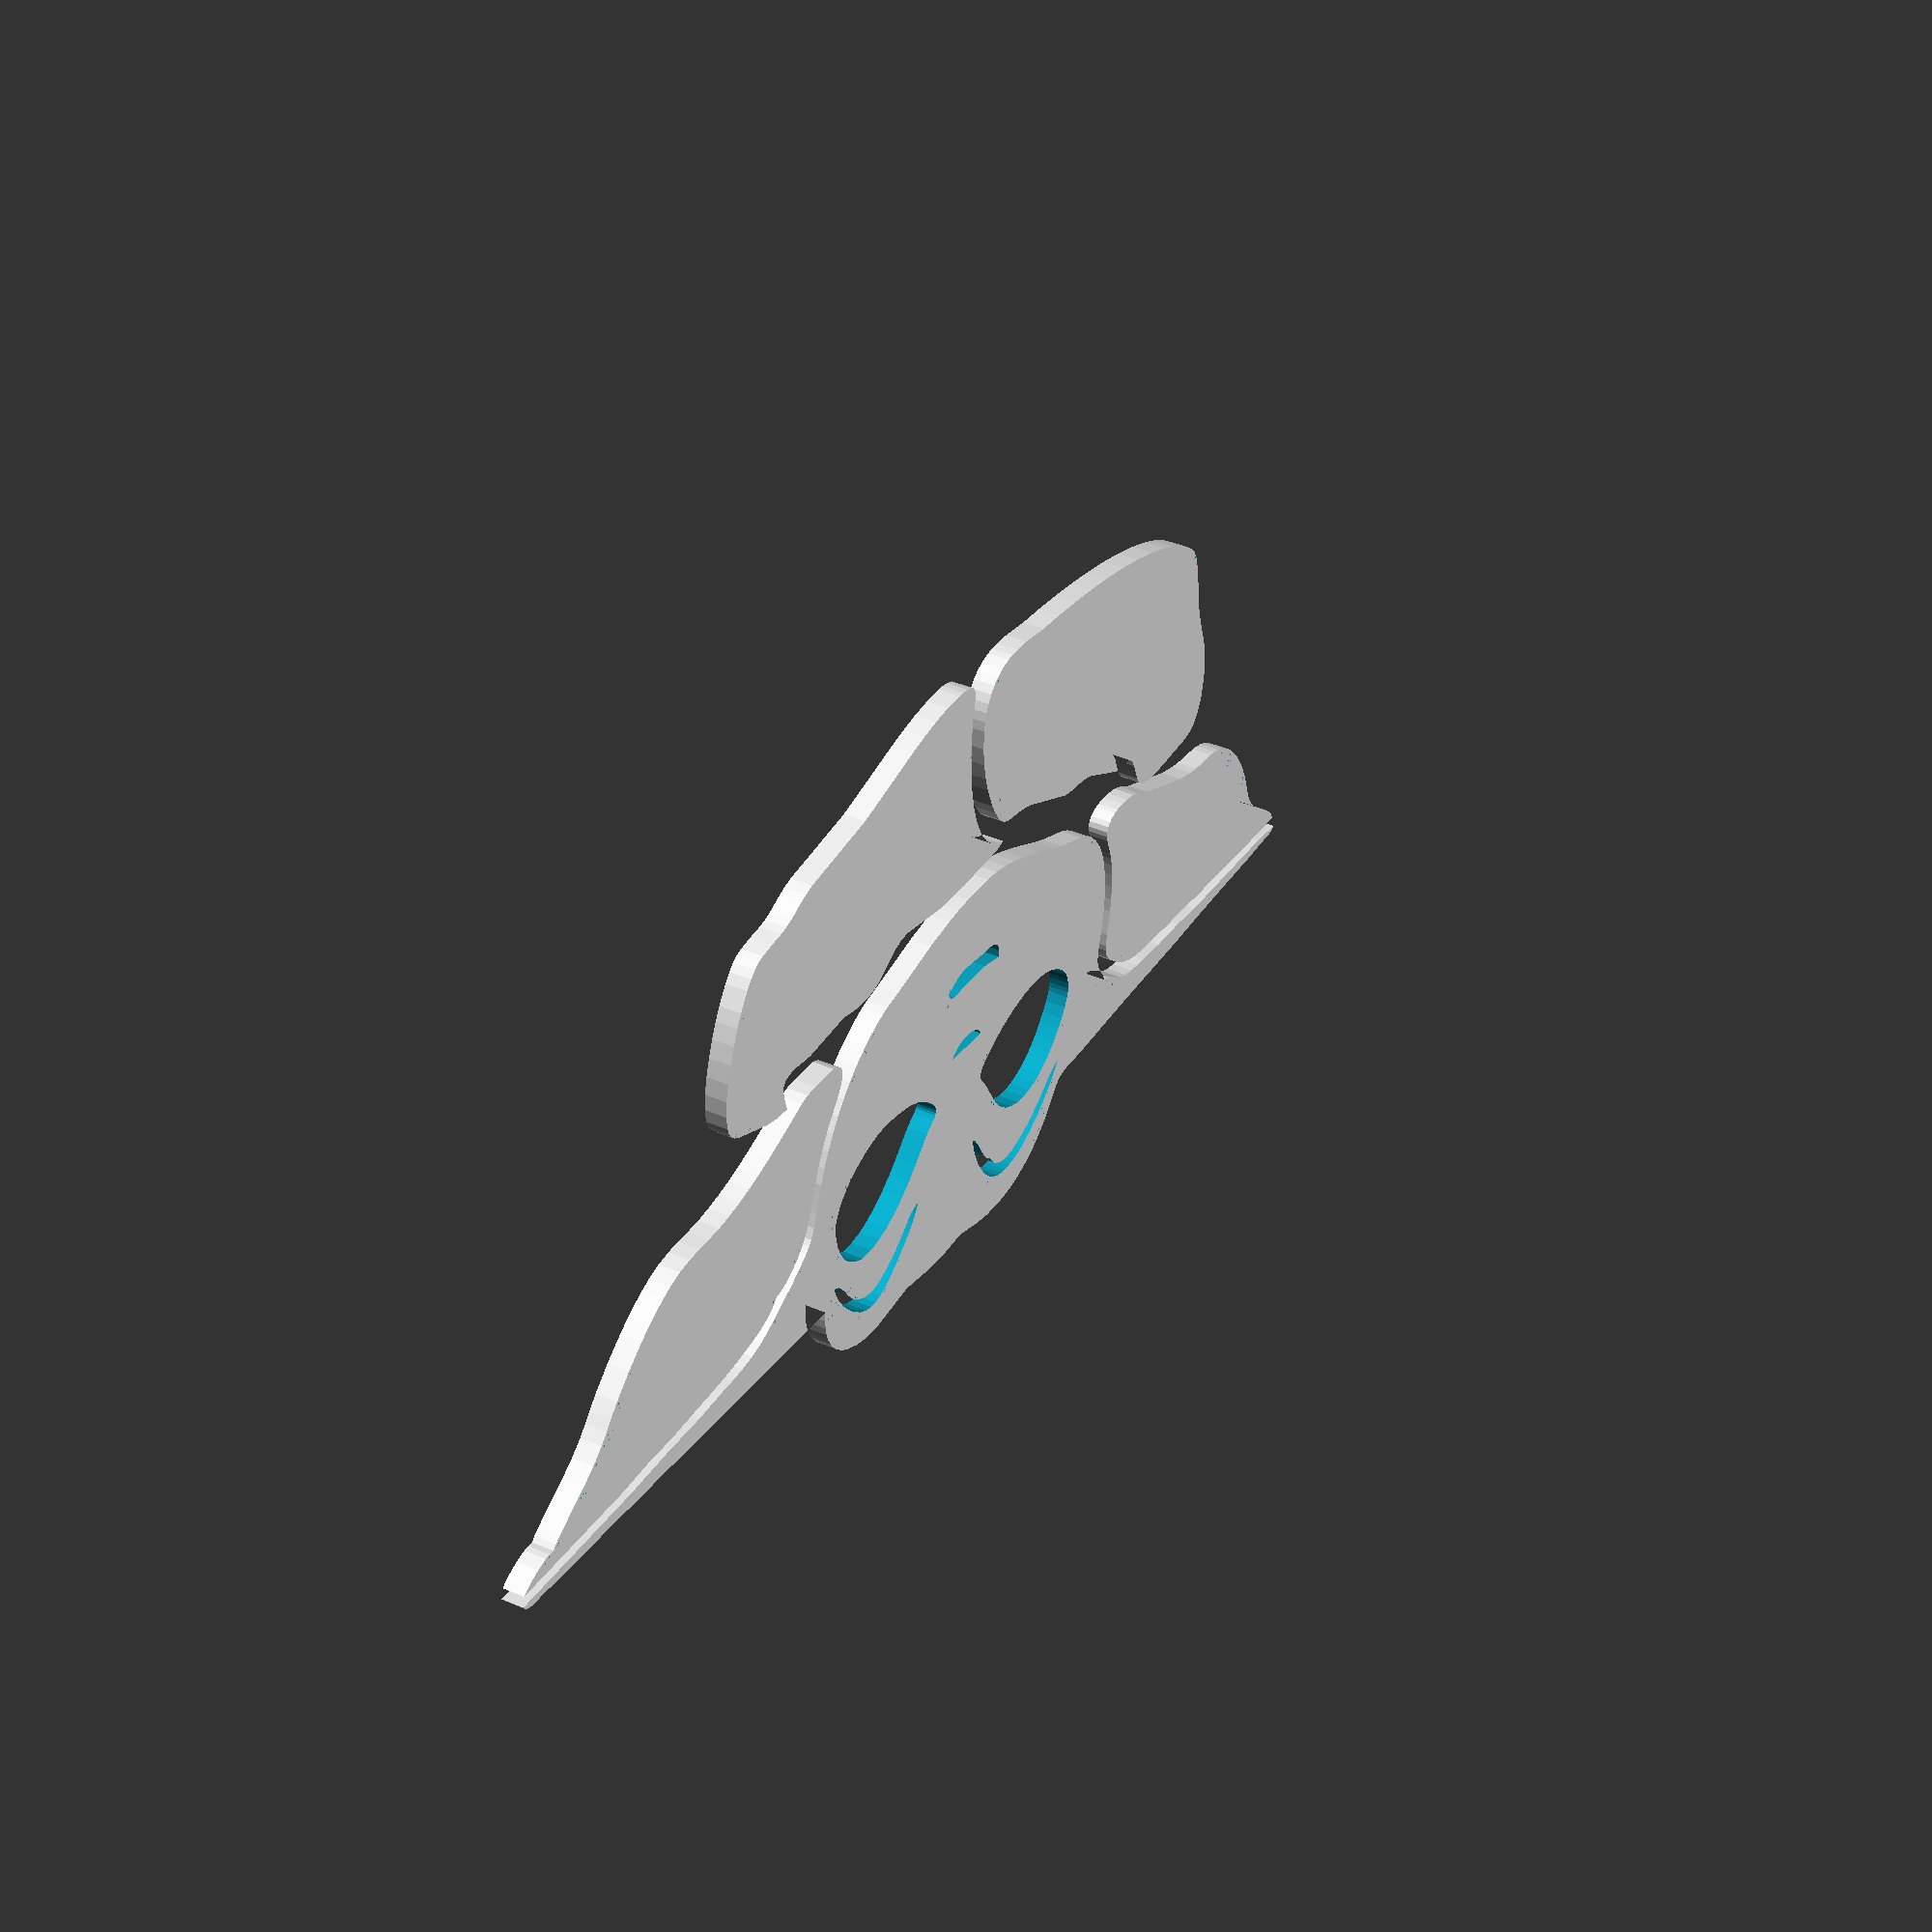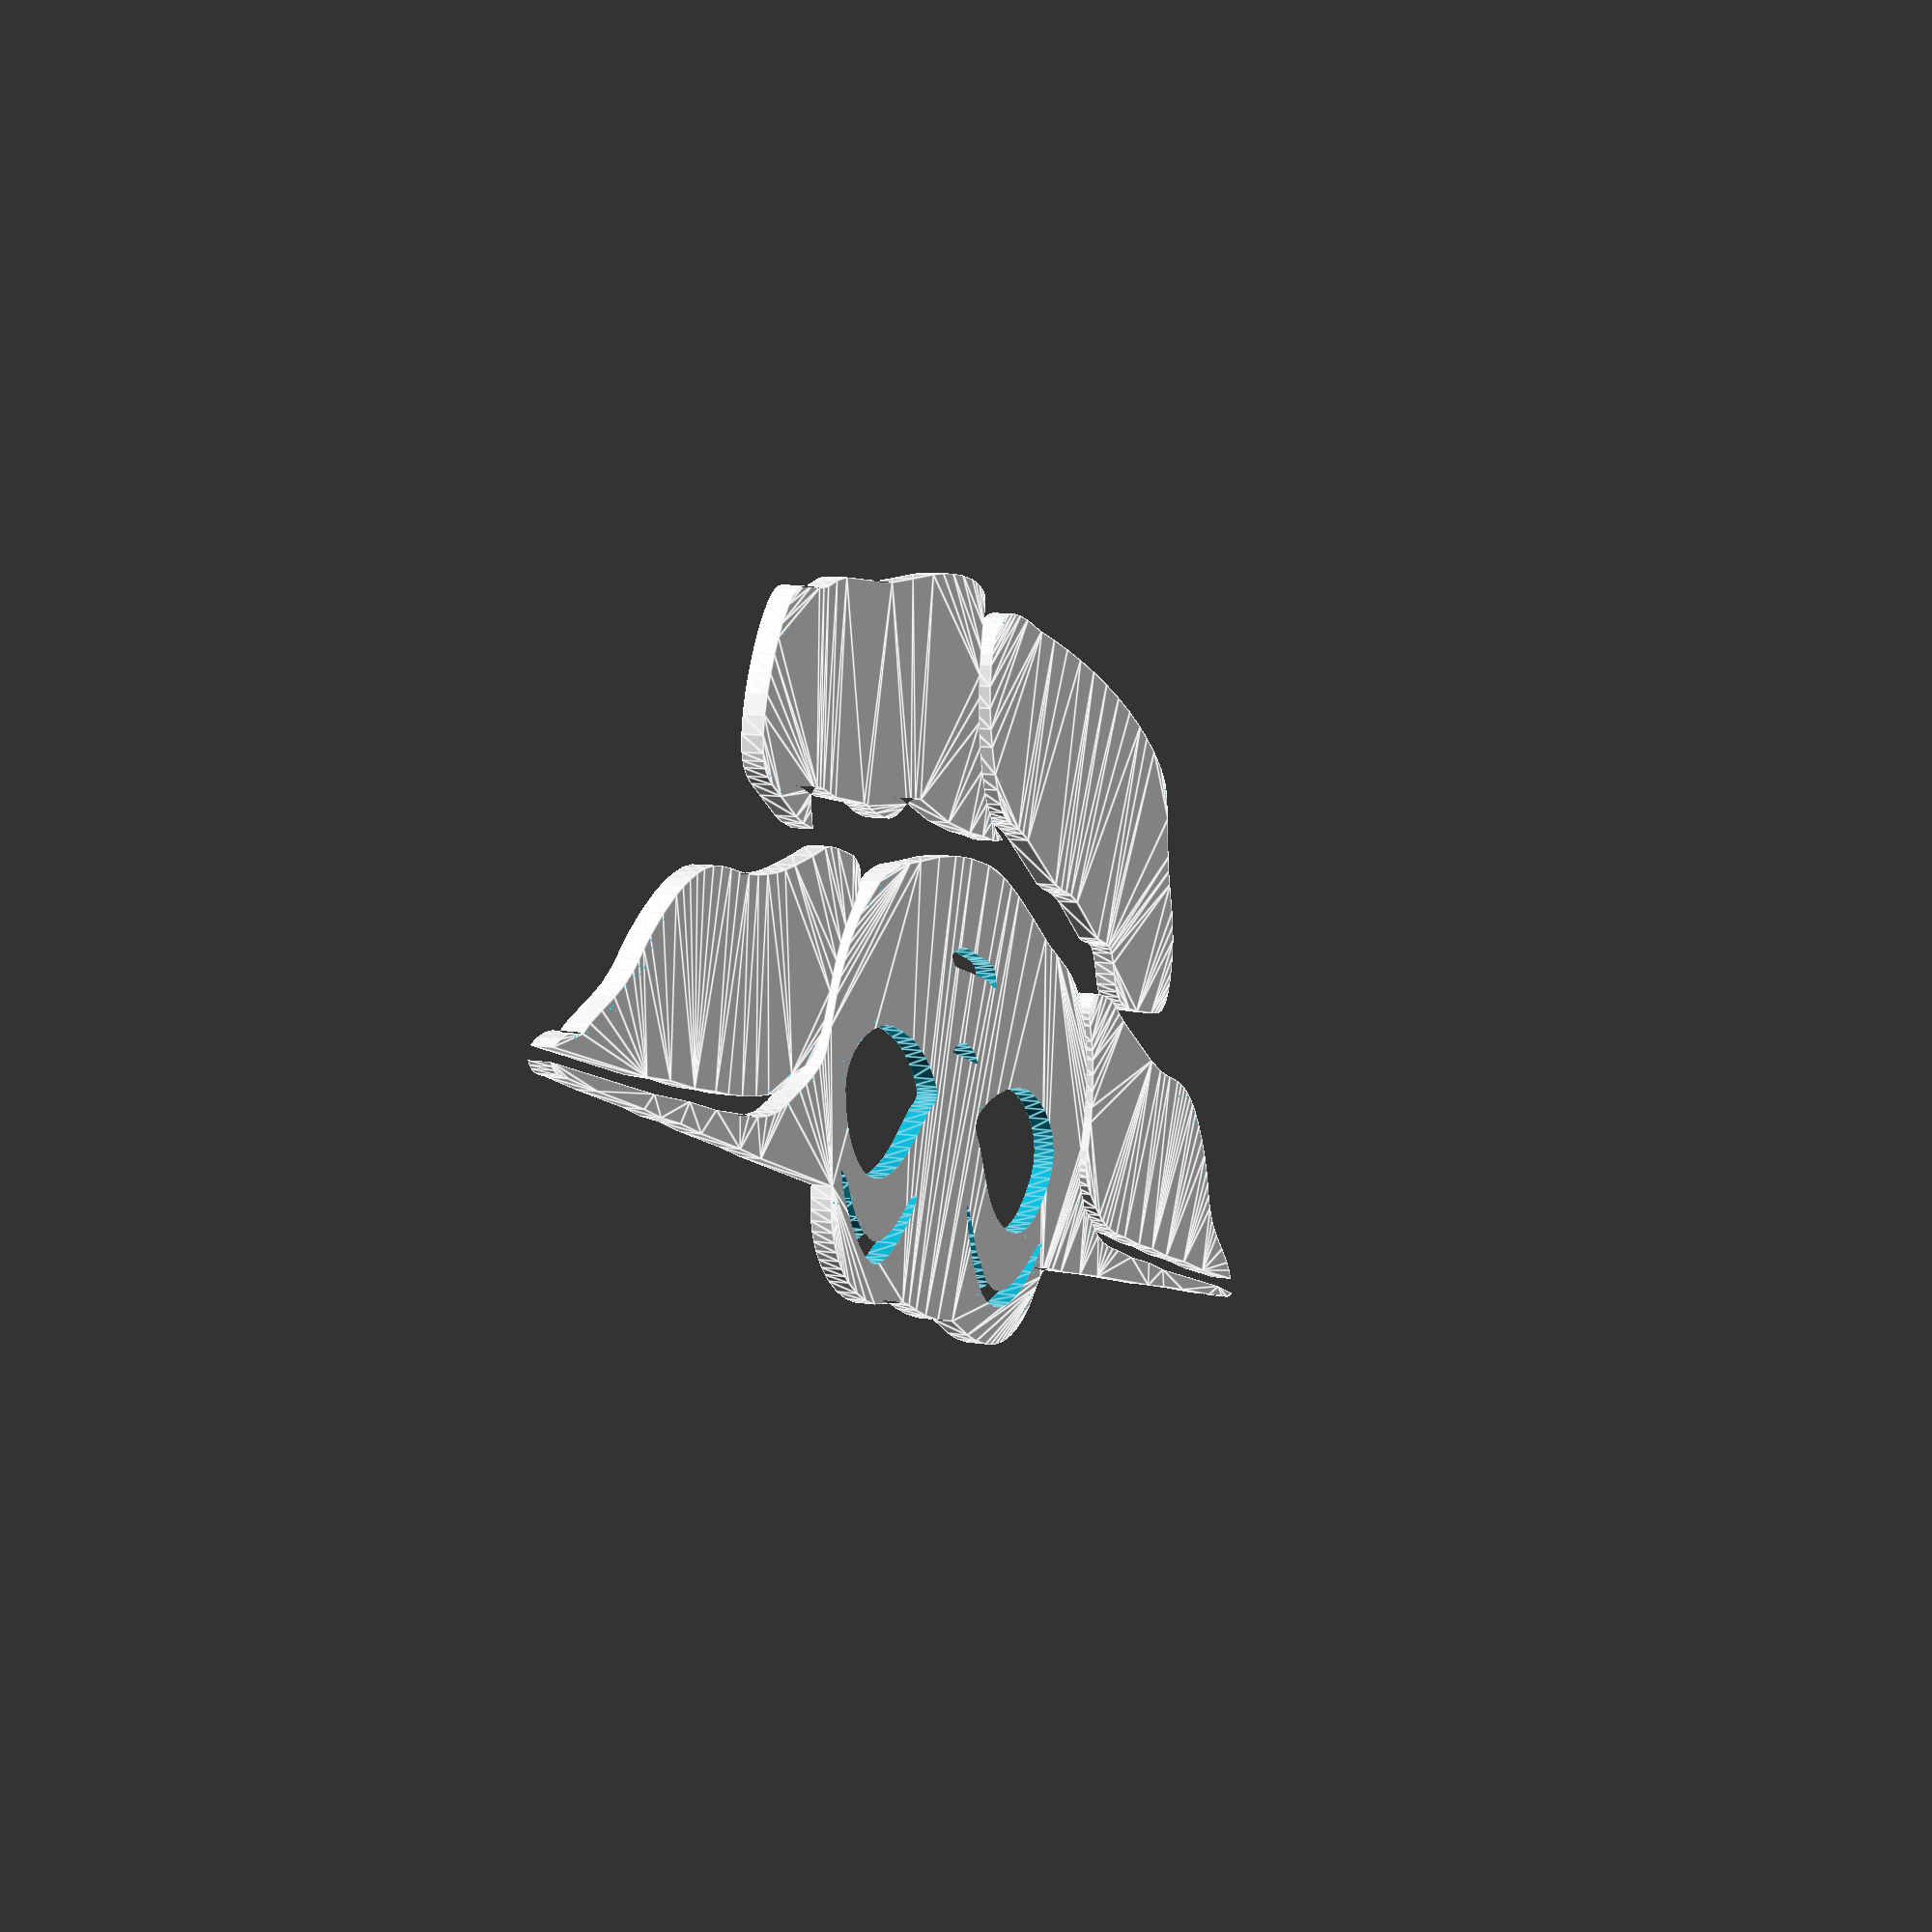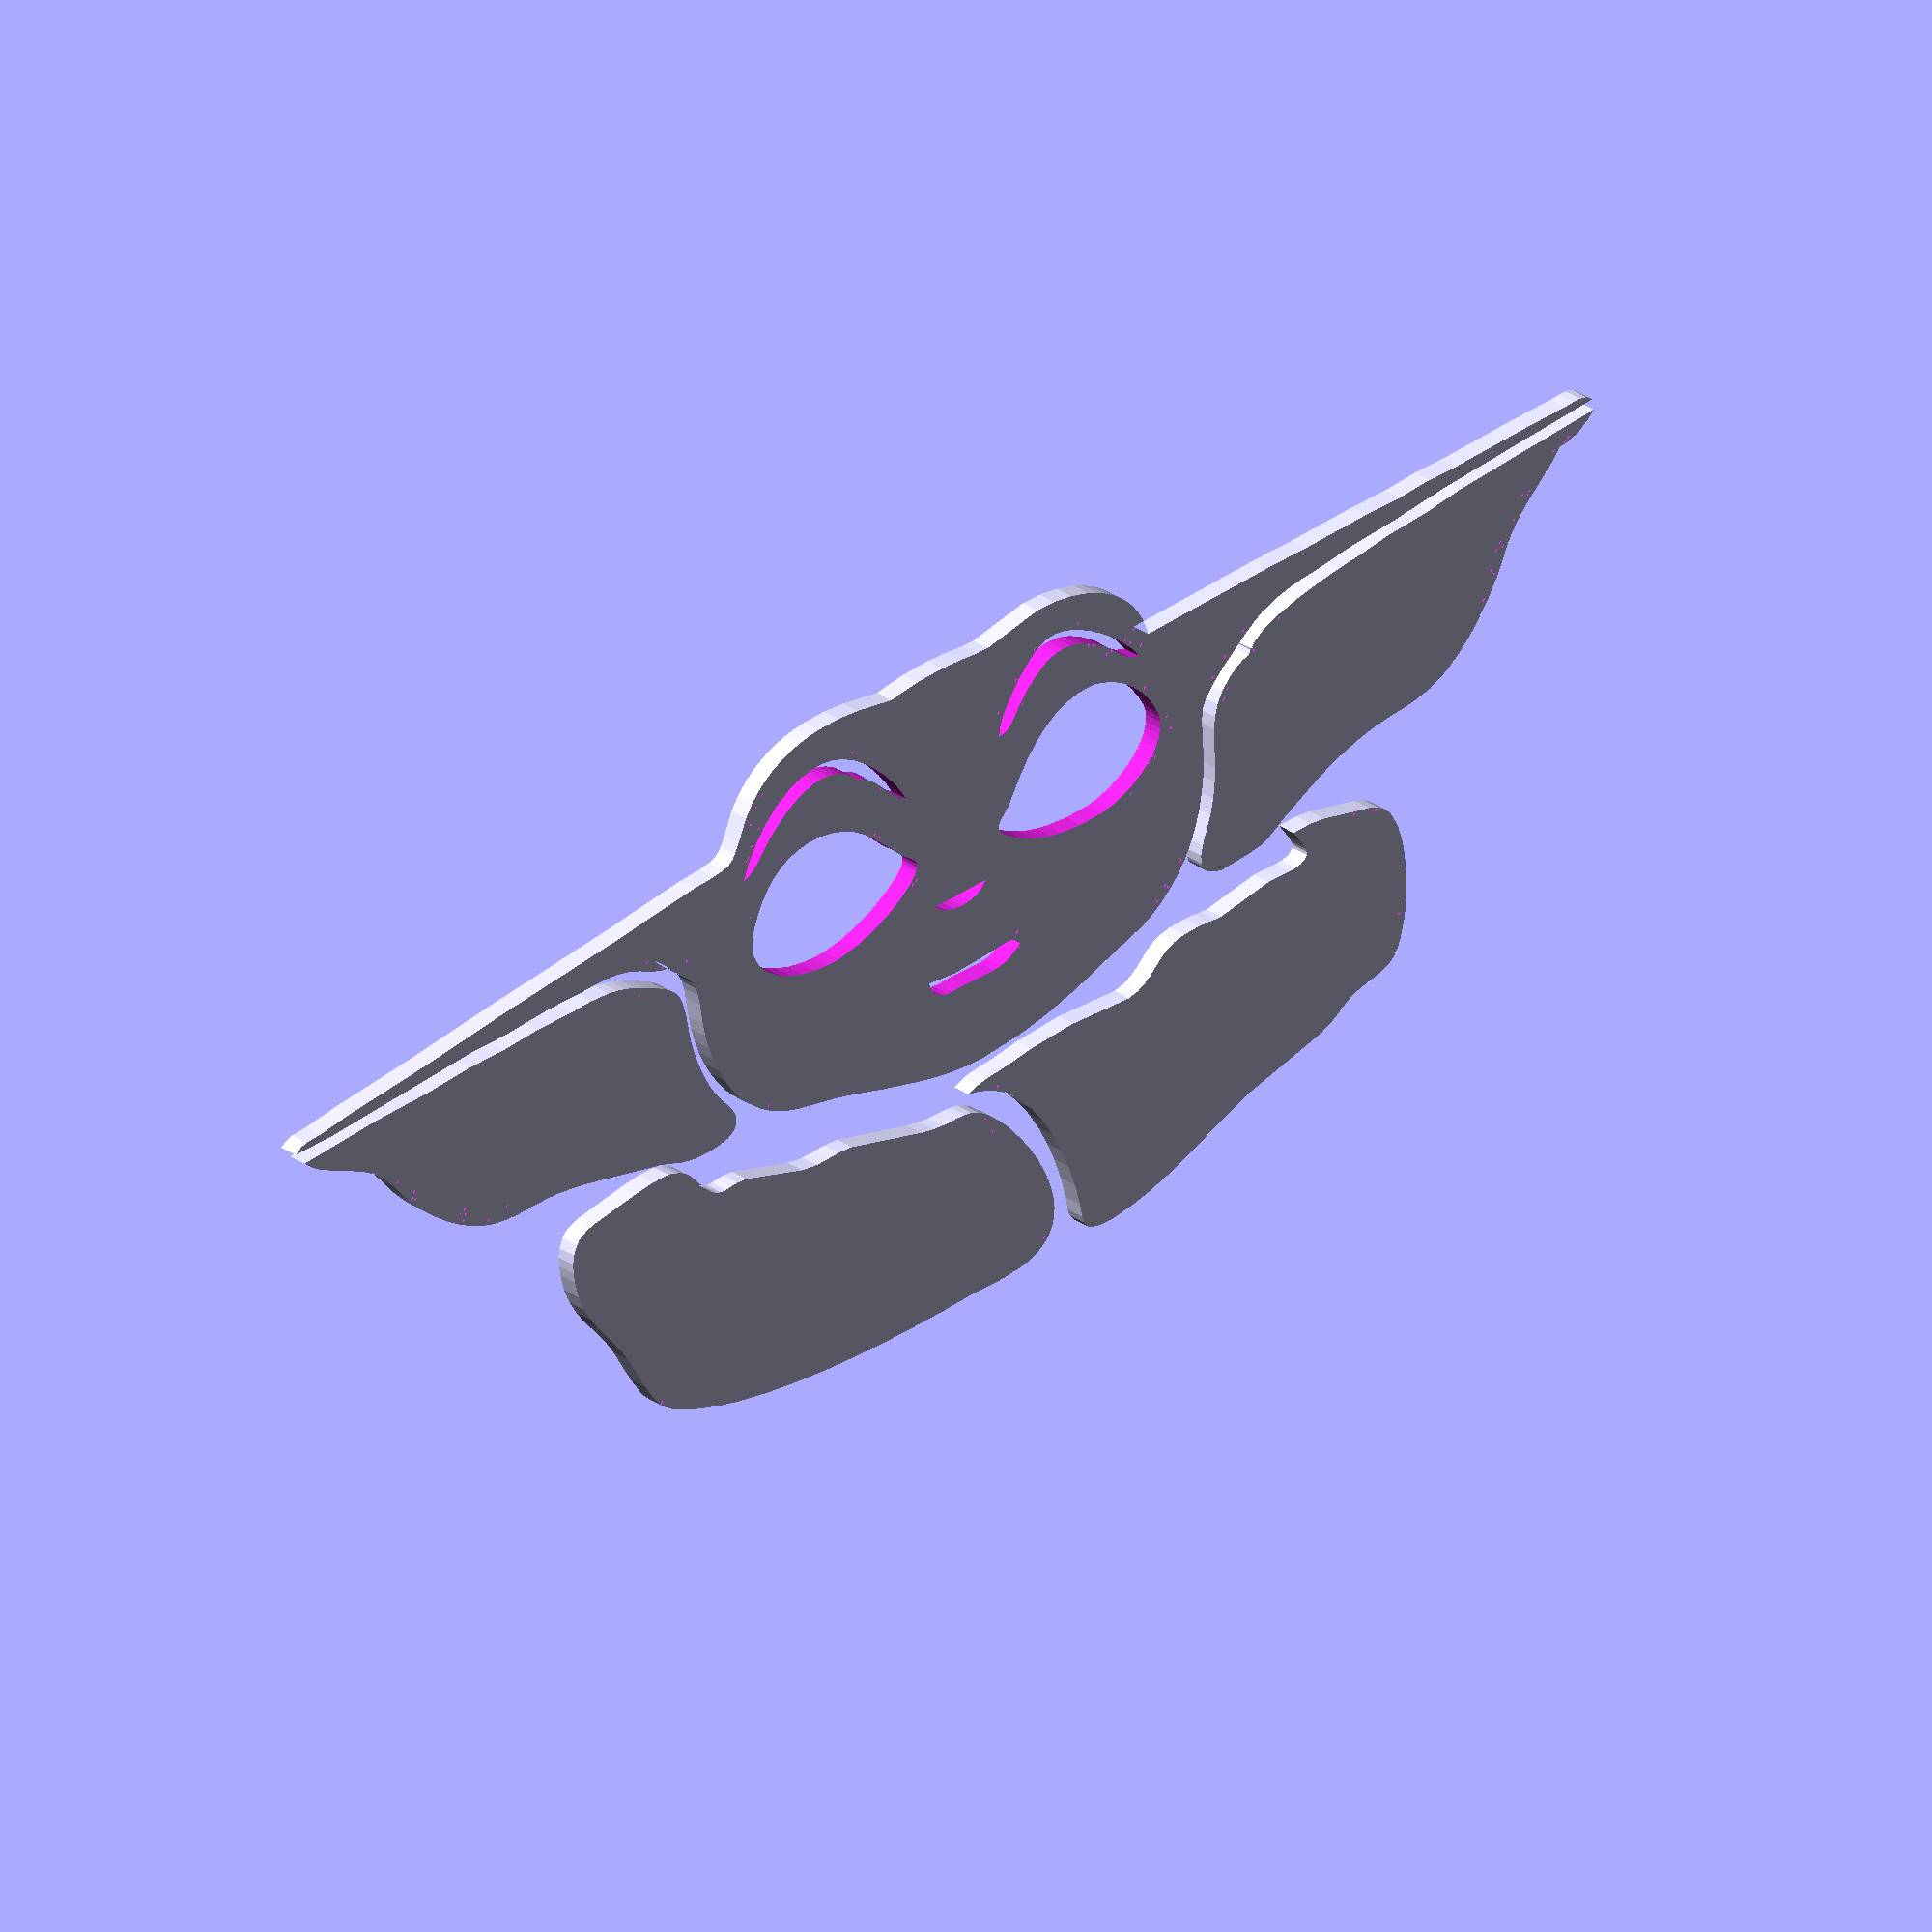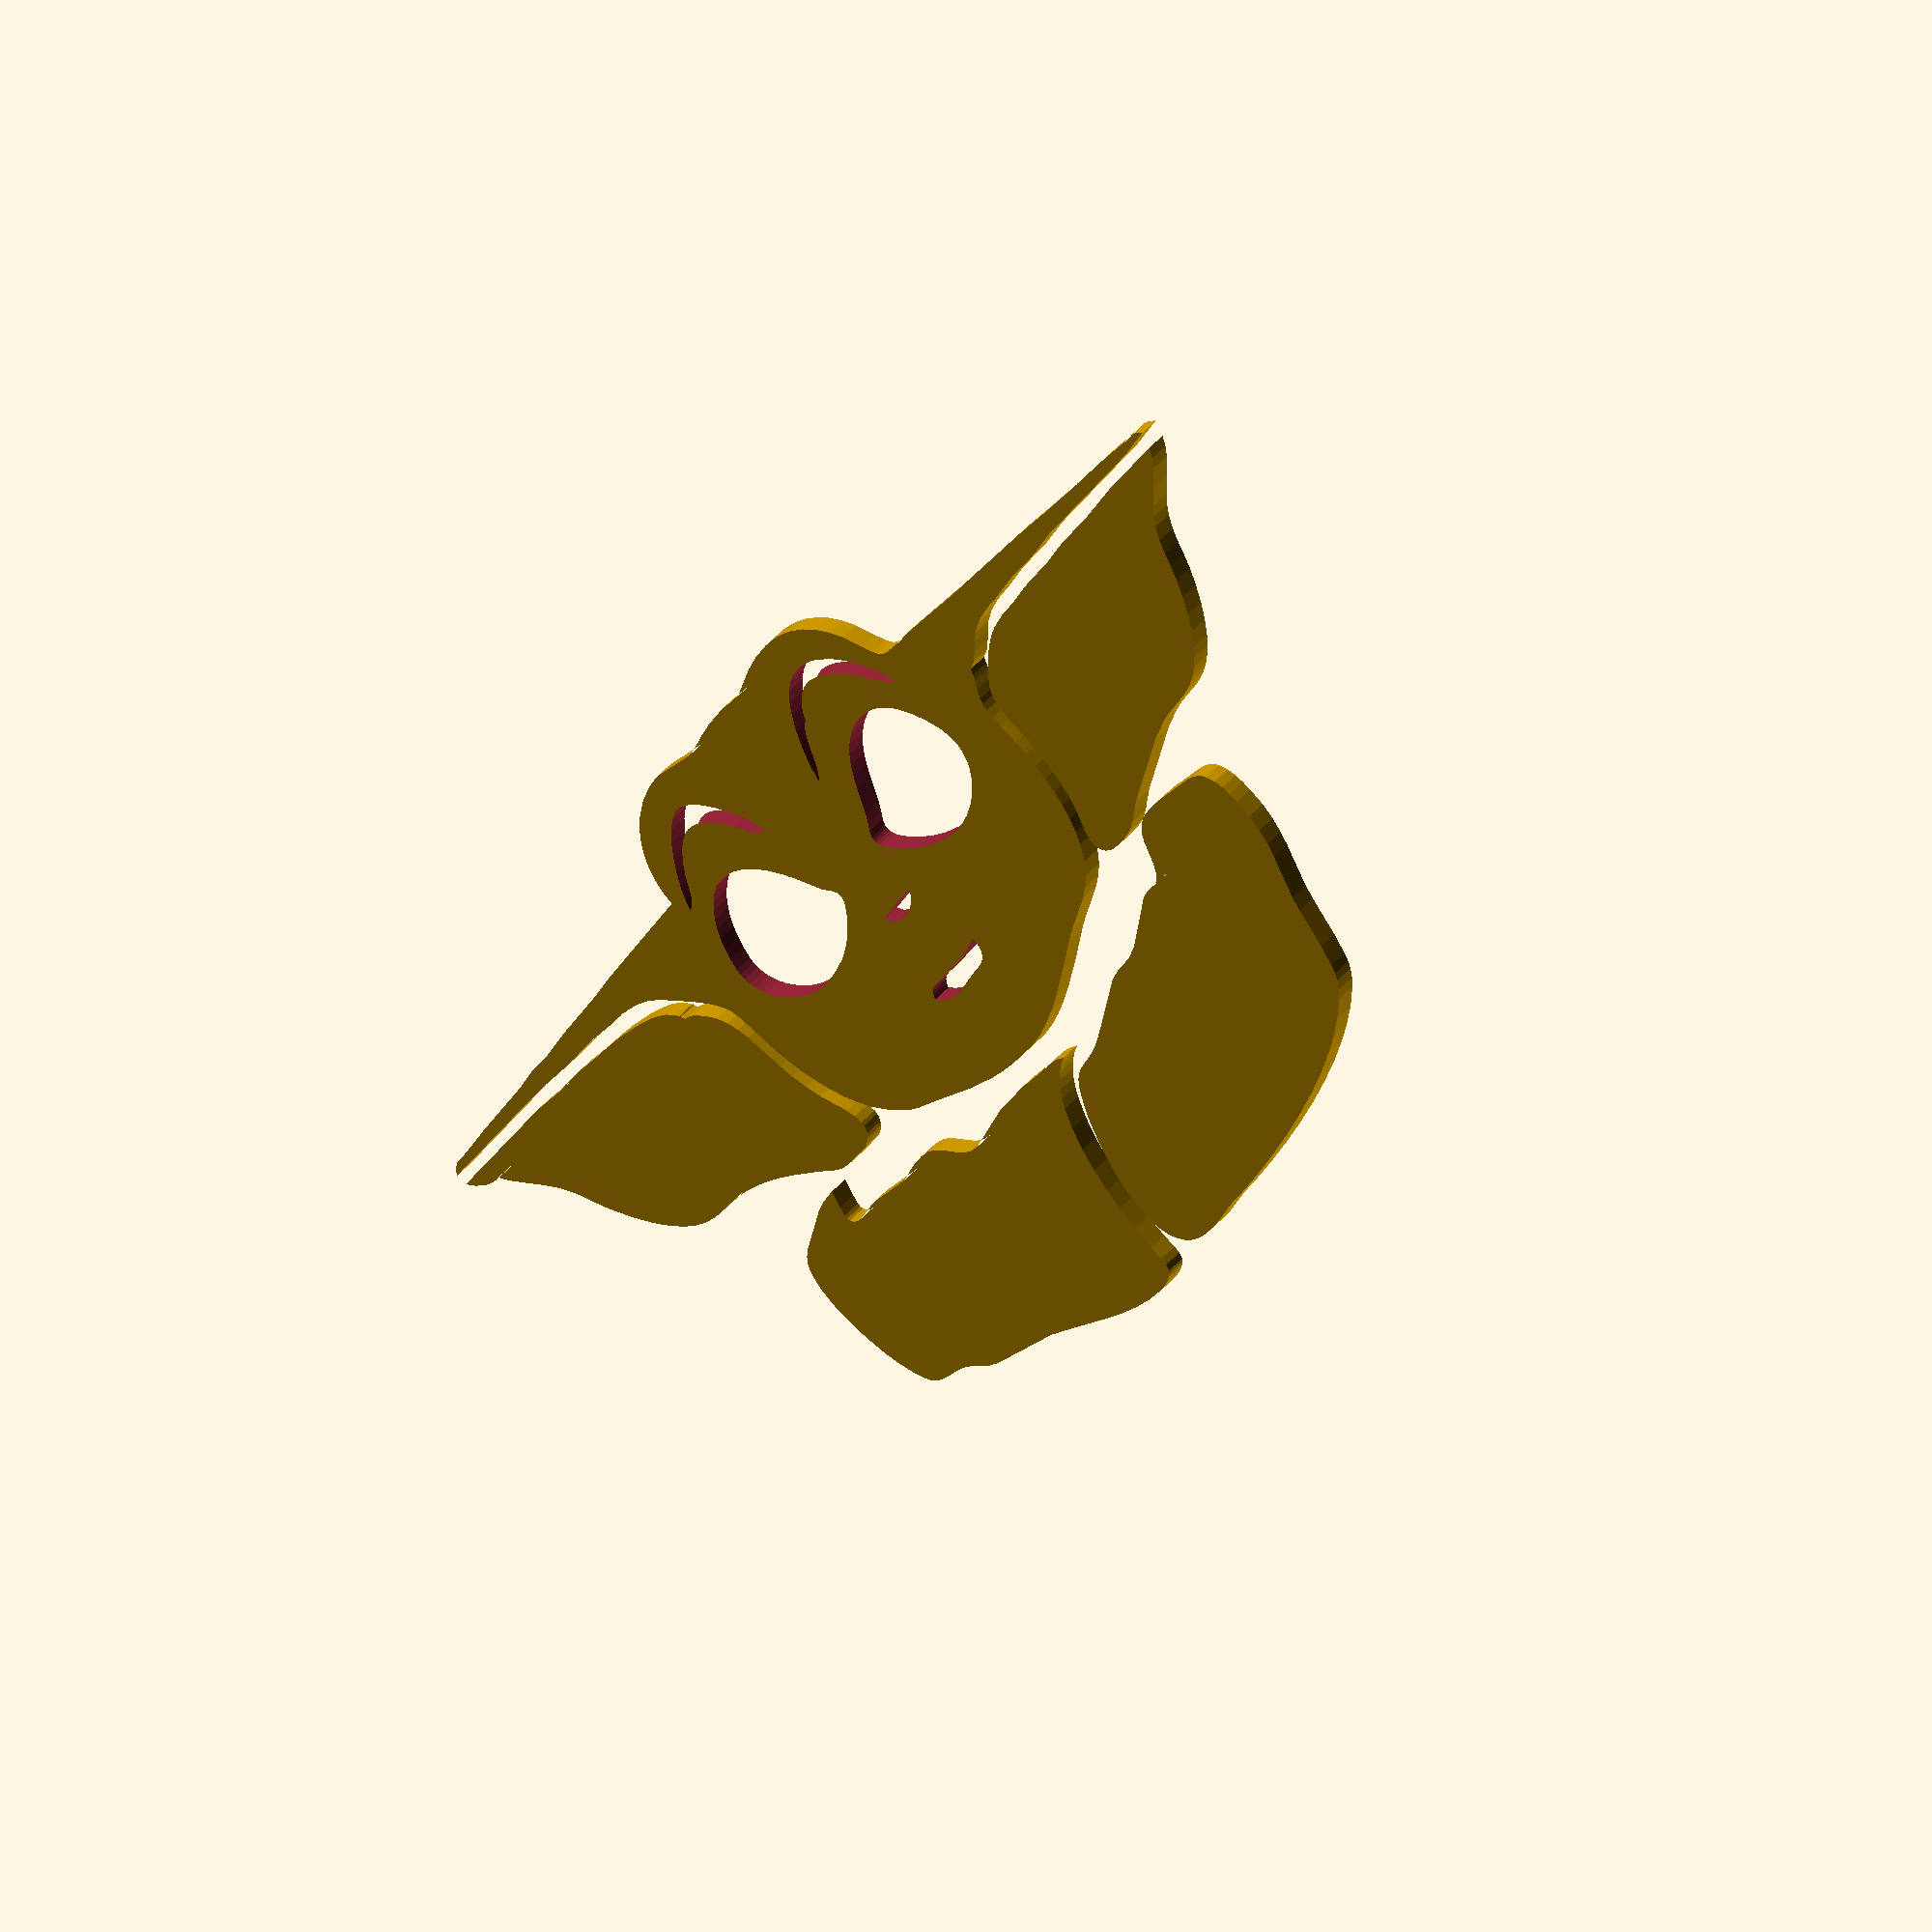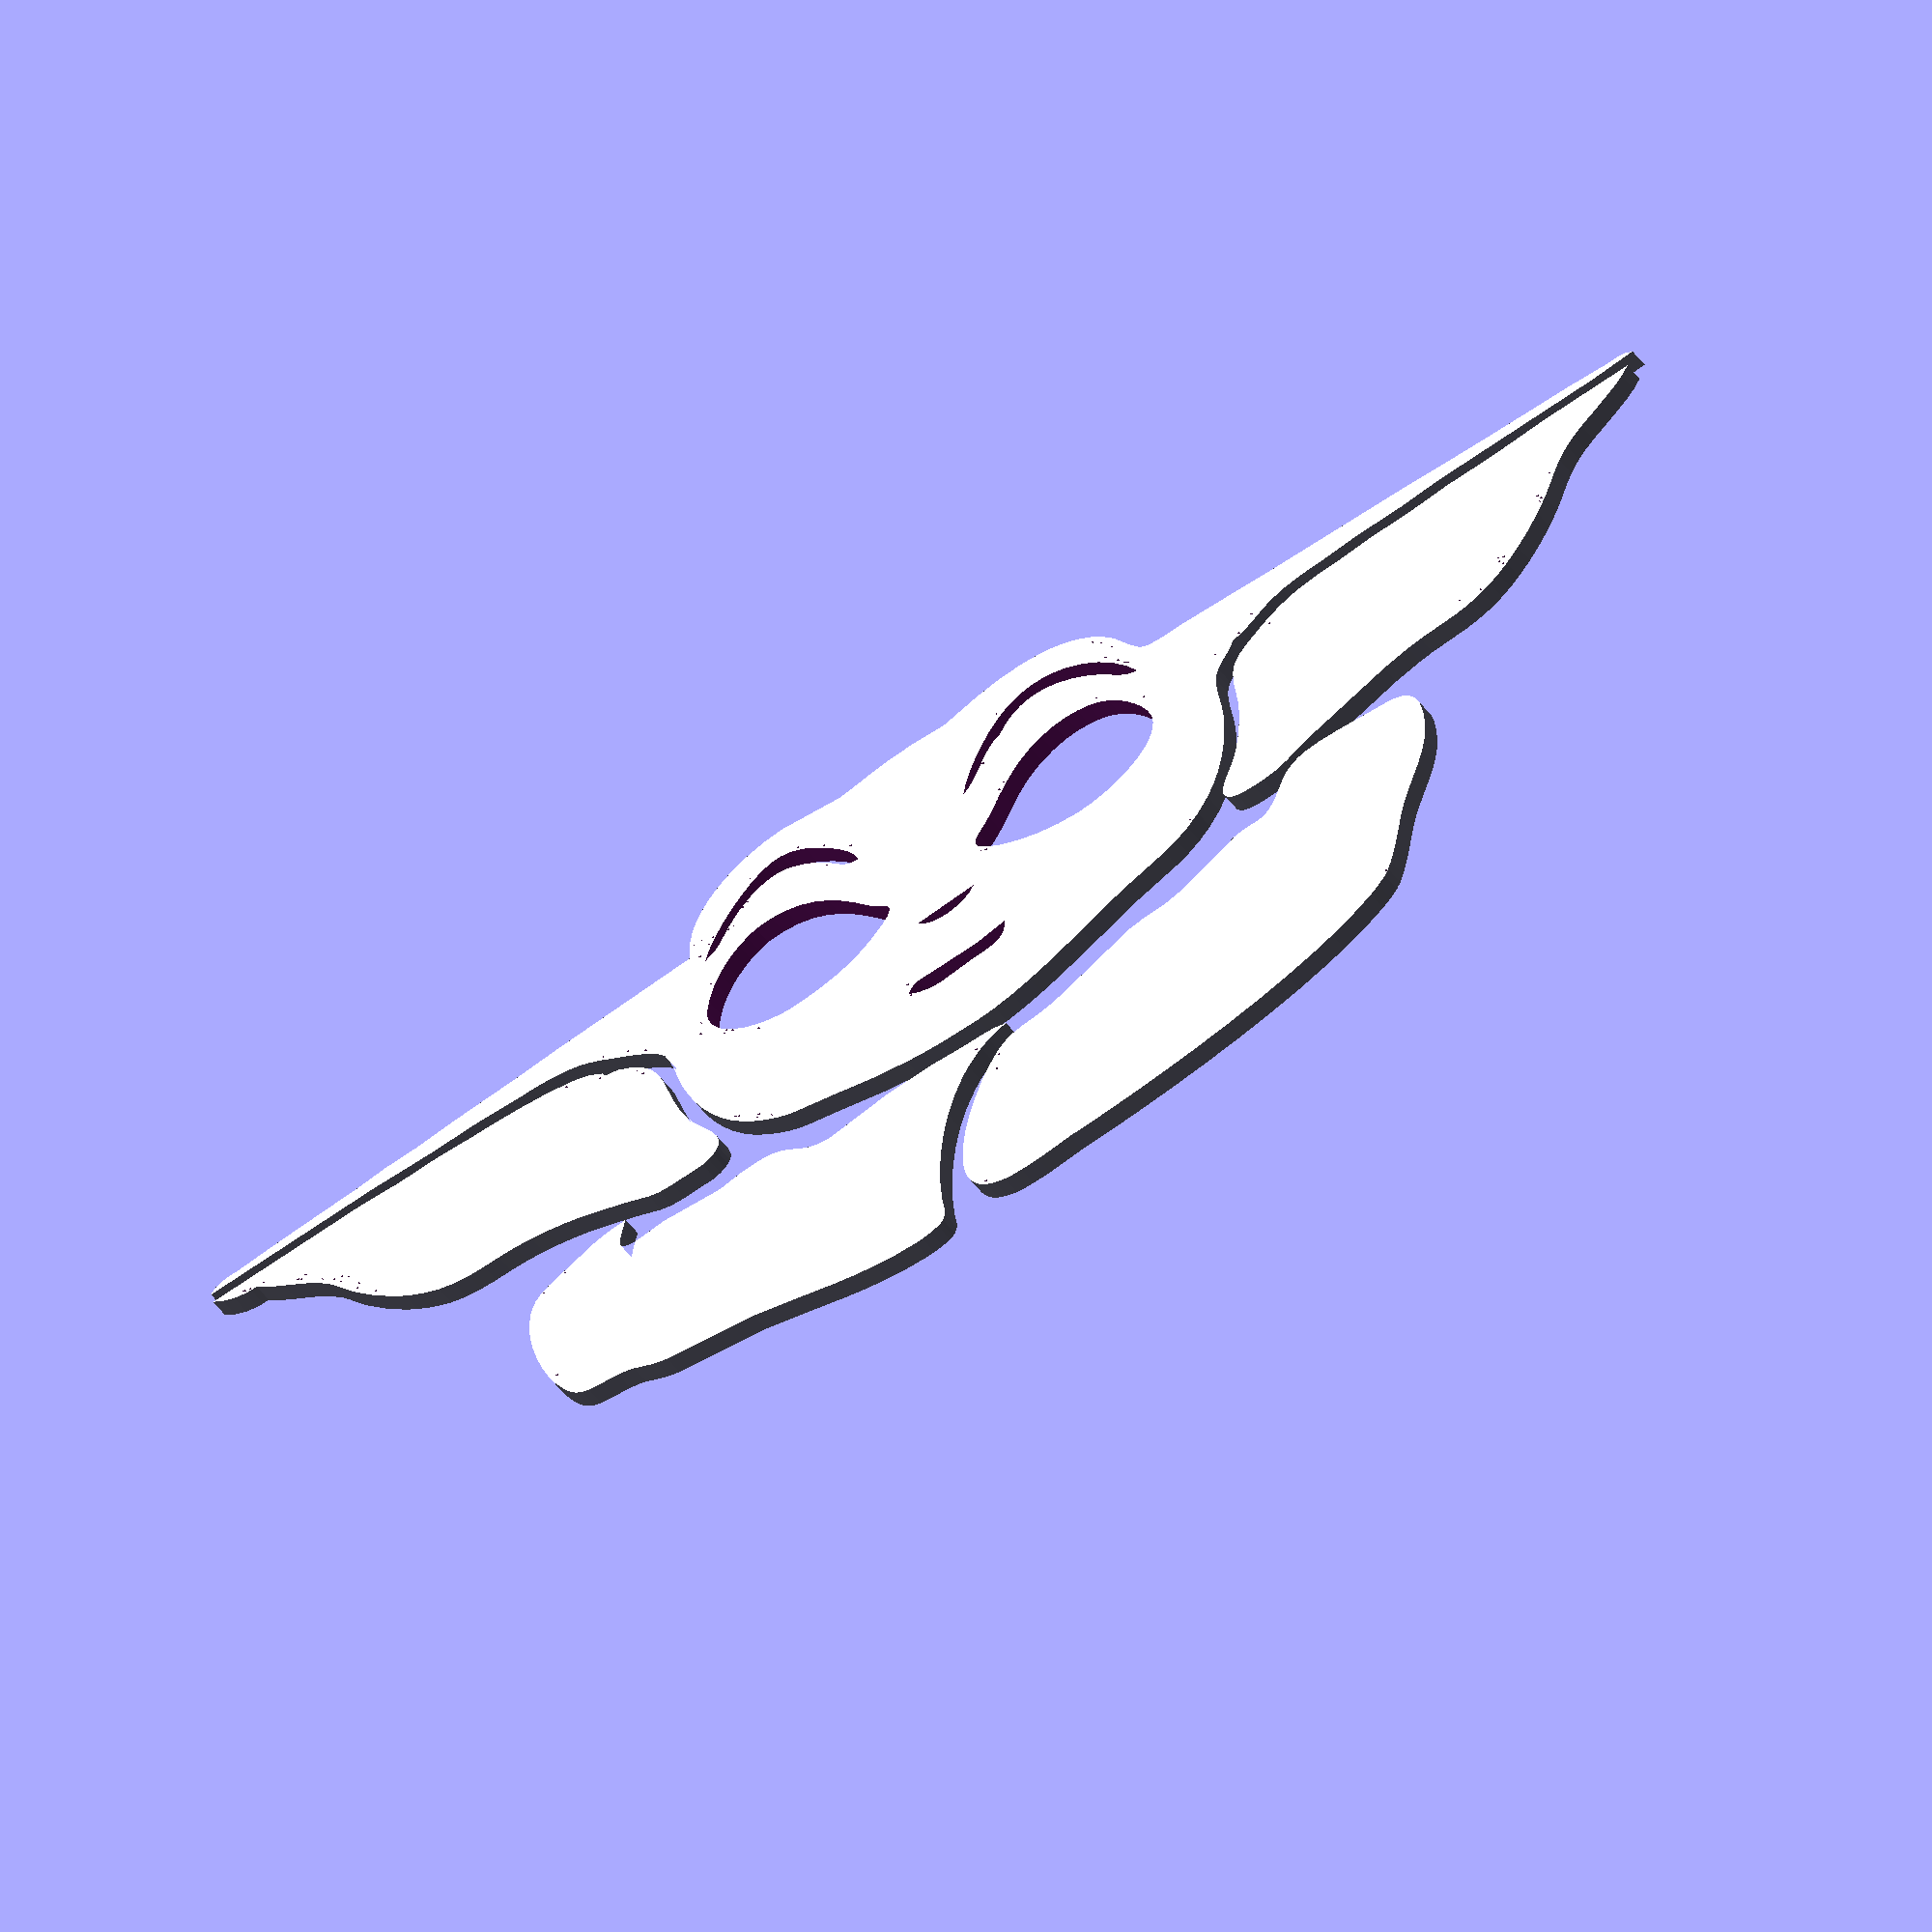
<openscad>

// Module names are of the form poly_<inkscape-path-id>().  As a result,
// you can associate a polygon in this OpenSCAD program with the corresponding
// SVG element in the Inkscape document by looking for the XML element with
// the attribute id="inkscape-path-id".

// fudge value is used to ensure that subtracted solids are a tad taller
// in the z dimension than the polygon being subtracted from.  This helps
// keep the resulting .stl file manifold.

module theChild(height = 2)
{
  fudge = 0.1;

  h = height;

  scale([25.4/90, -25.4/90, 1]) union()
  {
    difference()
    {
       linear_extrude(height=h)
         polygon([[-47.500000,-114.433125],[-25.500000,-111.613125],[-20.408906,-112.105938],[-14.103750,-113.118125],[-5.996719,-114.085312],[4.500000,-114.443125],[16.500000,-113.643125],[30.500000,-116.993125],[38.640313,-118.197031],[47.112500,-118.516875],[51.351758,-118.285801],[55.528437,-117.762344],[59.594023,-116.922715],[63.500000,-115.743125],[68.743125,-113.455469],[73.615000,-110.454375],[77.984375,-106.772656],[81.720000,-102.443125],[85.933750,-95.535625],[88.316719,-92.031250],[89.520215,-90.679844],[90.710000,-89.753125],[92.164902,-89.158711],[93.994219,-88.760938],[98.323750,-88.408125],[106.500000,-88.443125],[124.500000,-87.443125],[141.500000,-86.443125],[192.500000,-84.443125],[208.500000,-83.443125],[228.500000,-82.443125],[257.500000,-81.443125],[271.500000,-80.443125],[277.270000,-80.459375],[279.827813,-79.912969],[282.500000,-78.443125],[266.500000,-77.443125],[205.500000,-77.443125],[190.500000,-76.443125],[172.500000,-76.443125],[158.500000,-75.443125],[153.181094,-75.320000],[147.853750,-74.930625],[142.599531,-74.065000],[137.500000,-72.513125],[133.536094,-70.580156],[129.668750,-68.366875],[125.717031,-66.459219],[123.652988,-65.803105],[121.500000,-65.443125],[120.252734,-63.502305],[118.933750,-61.935313],[116.262500,-59.355625],[113.850000,-56.569687],[112.854453,-54.744883],[112.060000,-52.443125],[111.632187,-49.455469],[111.480000,-45.611875],[111.500000,-38.443125],[111.273672,-33.572129],[110.617500,-28.518906],[109.543203,-23.391855],[108.062500,-18.299375],[106.187109,-13.349863],[103.928750,-8.651719],[101.299141,-4.313340],[98.310000,-0.443125],[93.545176,4.262891],[88.710156,7.773125],[83.774121,10.353359],[78.706250,12.269375],[68.051719,15.171875],[62.403418,16.689922],[56.500000,18.606875],[43.309063,23.448750],[28.860000,28.301875],[21.500586,30.382266],[14.230938,32.045000],[7.185820,33.149922],[0.500000,33.556875],[-14.139219,33.052344],[-20.861816,32.394082],[-27.386250,31.455625],[-40.440156,28.709531],[-54.500000,24.756875],[-62.656563,22.588906],[-69.210000,20.905625],[-72.353711,19.798379],[-75.658437,18.275469],[-79.311445,16.157949],[-83.500000,13.266875],[-87.868398,9.587637],[-91.711563,5.447969],[-95.052695,0.912441],[-97.915000,-3.954375],[-100.321680,-9.087910],[-102.295938,-14.423594],[-103.860977,-19.896855],[-105.040000,-25.443125],[-106.105000,-35.324375],[-106.820312,-40.575781],[-107.950000,-44.433125],[-109.112109,-46.274707],[-110.641250,-48.088281],[-114.442500,-51.549375],[-118.637500,-54.652344],[-122.510000,-57.233125],[-129.888750,-62.014375],[-133.879531,-64.344531],[-137.500000,-66.053125],[-143.277812,-67.766875],[-149.335000,-68.790625],[-155.474688,-69.293125],[-161.500000,-69.443125],[-177.500000,-70.443125],[-195.500000,-70.443125],[-218.500000,-71.443125],[-255.500000,-71.443125],[-282.500000,-71.443125],[-281.385449,-72.625313],[-280.183594,-73.458750],[-277.543750,-74.315625],[-274.632031,-74.486250],[-271.500000,-74.443125],[-253.500000,-75.443125],[-223.500000,-76.443125],[-212.410000,-77.393125],[-199.500000,-77.393125],[-185.500000,-78.443125],[-158.500000,-79.443125],[-143.500000,-80.443125],[-90.500000,-82.443125],[-89.912830,-86.248250],[-88.886543,-89.821152],[-87.455227,-93.160002],[-85.652969,-96.262969],[-83.513855,-99.128220],[-81.071973,-101.753926],[-78.361409,-104.138254],[-75.416250,-106.279375],[-72.270583,-108.175457],[-68.958496,-109.824668],[-61.971406,-112.375156],[-54.727676,-113.916191],[-47.500000,-114.433125]]);
       translate([0, 0, -fudge])
         linear_extrude(height=h+2*fudge)
           polygon([[73.500000,-107.443125],[74.500000,-106.443125],[74.500000,-107.443125],[73.500000,-107.443125]]);
       translate([0, 0, -fudge])
         linear_extrude(height=h+2*fudge)
           polygon([[43.500000,-104.643125],[39.249727,-102.852773],[35.059688,-100.162188],[31.024805,-96.755820],[27.240000,-92.818125],[23.800195,-88.533555],[20.800313,-84.086563],[18.335273,-79.661602],[16.500000,-75.443125],[19.032187,-77.216211],[21.326250,-79.480312],[25.515000,-84.700625],[27.567187,-87.266367],[29.696250,-89.542188],[31.980937,-91.332852],[34.500000,-92.443125],[36.692856,-94.867864],[38.983477,-96.817129],[41.358062,-98.319119],[43.802813,-99.402031],[46.303931,-100.094065],[48.847617,-100.423418],[51.420073,-100.418289],[54.007500,-100.106875],[59.172070,-98.677988],[64.230937,-96.362344],[69.073711,-93.385527],[73.590000,-89.973125],[76.785625,-86.982188],[79.512500,-84.225625],[82.505625,-81.960312],[84.331719,-81.092148],[86.500000,-80.443125],[83.264375,-86.008223],[79.162500,-91.302031],[74.321875,-96.097324],[68.870000,-100.166875],[62.934375,-103.283457],[59.825000,-104.413376],[56.642500,-105.219844],[53.402812,-105.674456],[50.121875,-105.748809],[46.815625,-105.414500],[43.500000,-104.643125]]);
       translate([0, 0, -fudge])
         linear_extrude(height=h+2*fudge)
           polygon([[76.500000,-104.443125],[77.500000,-103.443125],[77.500000,-104.443125],[76.500000,-104.443125]]);
       translate([0, 0, -fudge])
         linear_extrude(height=h+2*fudge)
           polygon([[34.500000,-103.443125],[35.500000,-102.443125],[35.500000,-103.443125],[34.500000,-103.443125]]);
       translate([0, 0, -fudge])
         linear_extrude(height=h+2*fudge)
           polygon([[-31.670000,-89.443125],[-36.096250,-94.043281],[-41.347500,-98.366875],[-44.218047,-100.117051],[-47.217500,-101.428594],[-50.320078,-102.178340],[-53.500000,-102.243125],[-57.732969,-101.223945],[-62.370000,-99.103438],[-67.175781,-96.117148],[-71.915000,-92.500625],[-76.352344,-88.489414],[-80.252500,-84.319063],[-83.380156,-80.225117],[-85.500000,-76.443125],[-81.811094,-77.998437],[-79.268750,-79.990625],[-74.410000,-85.353125],[-69.801094,-89.351094],[-64.433750,-92.714375],[-61.549746,-93.979590],[-58.577031,-94.872031],[-55.549238,-95.320332],[-52.500000,-95.253125],[-50.183535,-94.802813],[-47.860156,-94.015000],[-43.318750,-91.655625],[-39.127969,-88.632500],[-35.540000,-85.403125],[-30.758750,-80.039375],[-29.563730,-79.041504],[-28.183906,-78.252344],[-26.526816,-77.707637],[-24.500000,-77.443125],[-25.663906,-80.935313],[-27.248750,-83.900625],[-29.251719,-86.637188],[-31.670000,-89.443125]]);
       translate([0, 0, -fudge])
         linear_extrude(height=h+2*fudge)
           polygon([[-63.500000,-101.443125],[-62.500000,-100.443125],[-62.500000,-101.443125],[-63.500000,-101.443125]]);
       translate([0, 0, -fudge])
         linear_extrude(height=h+2*fudge)
           polygon([[-44.500000,-101.443125],[-43.500000,-100.443125],[-43.500000,-101.443125],[-44.500000,-101.443125]]);
       translate([0, 0, -fudge])
         linear_extrude(height=h+2*fudge)
           polygon([[79.500000,-99.443125],[80.500000,-98.443125],[80.500000,-99.443125],[79.500000,-99.443125]]);
       translate([0, 0, -fudge])
         linear_extrude(height=h+2*fudge)
           polygon([[76.500000,-96.443125],[77.500000,-95.443125],[77.500000,-96.443125],[76.500000,-96.443125]]);
       translate([0, 0, -fudge])
         linear_extrude(height=h+2*fudge)
           polygon([[-35.500000,-94.443125],[-34.500000,-93.443125],[-34.500000,-94.443125],[-35.500000,-94.443125]]);
       translate([0, 0, -fudge])
         linear_extrude(height=h+2*fudge)
           polygon([[-66.500000,-91.443125],[-65.500000,-90.443125],[-65.500000,-91.443125],[-66.500000,-91.443125]]);
       translate([0, 0, -fudge])
         linear_extrude(height=h+2*fudge)
           polygon([[80.500000,-91.443125],[81.500000,-90.443125],[81.500000,-91.443125],[80.500000,-91.443125]]);
       translate([0, 0, -fudge])
         linear_extrude(height=h+2*fudge)
           polygon([[-68.500000,-90.443125],[-67.500000,-89.443125],[-67.500000,-90.443125],[-68.500000,-90.443125]]);
       translate([0, 0, -fudge])
         linear_extrude(height=h+2*fudge)
           polygon([[82.500000,-88.443125],[83.500000,-87.443125],[83.500000,-88.443125],[82.500000,-88.443125]]);
       translate([0, 0, -fudge])
         linear_extrude(height=h+2*fudge)
           polygon([[-88.500000,-87.443125],[-87.500000,-86.443125],[-87.500000,-87.443125],[-88.500000,-87.443125]]);
       translate([0, 0, -fudge])
         linear_extrude(height=h+2*fudge)
           polygon([[-85.500000,-87.443125],[-84.500000,-86.443125],[-84.500000,-87.443125],[-85.500000,-87.443125]]);
       translate([0, 0, -fudge])
         linear_extrude(height=h+2*fudge)
           polygon([[83.500000,-87.443125],[84.500000,-86.443125],[84.500000,-87.443125],[83.500000,-87.443125]]);
       translate([0, 0, -fudge])
         linear_extrude(height=h+2*fudge)
           polygon([[-26.500000,-86.443125],[-25.500000,-85.443125],[-25.500000,-86.443125],[-26.500000,-86.443125]]);
       translate([0, 0, -fudge])
         linear_extrude(height=h+2*fudge)
           polygon([[-81.500000,-85.443125],[-80.500000,-84.443125],[-80.500000,-85.443125],[-81.500000,-85.443125]]);
       translate([0, 0, -fudge])
         linear_extrude(height=h+2*fudge)
           polygon([[-75.500000,-84.443125],[-74.500000,-83.443125],[-74.500000,-84.443125],[-75.500000,-84.443125]]);
       translate([0, 0, -fudge])
         linear_extrude(height=h+2*fudge)
           polygon([[-73.500000,-84.443125],[-72.500000,-83.443125],[-72.500000,-84.443125],[-73.500000,-84.443125]]);
       translate([0, 0, -fudge])
         linear_extrude(height=h+2*fudge)
           polygon([[-36.500000,-84.443125],[-35.500000,-83.443125],[-35.500000,-84.443125],[-36.500000,-84.443125]]);
       translate([0, 0, -fudge])
         linear_extrude(height=h+2*fudge)
           polygon([[25.500000,-84.443125],[26.500000,-83.443125],[26.500000,-84.443125],[25.500000,-84.443125]]);
       translate([0, 0, -fudge])
         linear_extrude(height=h+2*fudge)
           polygon([[-83.500000,-83.443125],[-82.500000,-82.443125],[-82.500000,-83.443125],[-83.500000,-83.443125]]);
       translate([0, 0, -fudge])
         linear_extrude(height=h+2*fudge)
           polygon([[-87.500000,-80.443125],[-86.500000,-79.443125],[-86.500000,-80.443125],[-87.500000,-80.443125]]);
       translate([0, 0, -fudge])
         linear_extrude(height=h+2*fudge)
           polygon([[22.990000,-57.483125],[20.311094,-54.781094],[17.961250,-52.704375],[16.438281,-50.757031],[16.142441,-49.676895],[16.240000,-48.443125],[16.699102,-47.305781],[17.477188,-46.191875],[19.680000,-44.098125],[24.500000,-40.893125],[31.142031,-37.559219],[38.493750,-34.936875],[46.098594,-33.182656],[53.500000,-32.453125],[58.255059,-32.648125],[63.374219,-33.443125],[68.593457,-34.849375],[73.648750,-36.878125],[78.276074,-39.540625],[82.211406,-42.848125],[83.837068,-44.747266],[85.190723,-46.811875],[86.239368,-49.043359],[86.950000,-51.443125],[87.165820,-53.250137],[87.079063,-55.086094],[86.182500,-58.754375],[84.629687,-62.267031],[82.790000,-65.443125],[80.026992,-69.369961],[77.065938,-72.687187],[73.877539,-75.401133],[70.432500,-77.518125],[66.701523,-79.044492],[62.655313,-79.986562],[58.264570,-80.350664],[53.500000,-80.143125],[48.079258,-78.781445],[43.456562,-76.937188],[39.462461,-74.641523],[35.927500,-71.925625],[32.682227,-68.820664],[29.557188,-65.357813],[22.990000,-57.483125]]);
       translate([0, 0, -fudge])
         linear_extrude(height=h+2*fudge)
           polygon([[69.500000,-80.443125],[70.500000,-79.443125],[70.500000,-80.443125],[69.500000,-80.443125]]);
       translate([0, 0, -fudge])
         linear_extrude(height=h+2*fudge)
           polygon([[-88.060000,-56.443125],[-89.557500,-52.544375],[-89.992188,-50.498906],[-90.020000,-48.443125],[-89.585315,-46.199668],[-88.812676,-44.069531],[-87.734207,-42.056816],[-86.382031,-40.165625],[-82.985059,-36.764219],[-78.878750,-33.898125],[-74.320098,-31.600156],[-69.566094,-29.903125],[-64.873730,-28.839844],[-60.500000,-28.443125],[-51.819687,-28.760312],[-43.400000,-30.065625],[-39.300195,-31.156211],[-35.280313,-32.574688],[-31.345273,-34.348008],[-27.500000,-36.503125],[-22.576250,-39.918125],[-20.259219,-42.114062],[-19.435918,-43.241445],[-18.950000,-44.353125],[-18.843770,-45.355664],[-19.058281,-46.204688],[-20.228750,-47.630625],[-22.019844,-49.007812],[-23.990000,-50.713125],[-26.920000,-54.443125],[-30.604727,-59.129551],[-34.554062,-63.520781],[-38.798242,-67.480996],[-43.367500,-70.874375],[-48.292070,-73.565098],[-53.602188,-75.417344],[-59.328086,-76.295293],[-65.500000,-76.063125],[-69.266230,-74.799668],[-72.786719,-73.170469],[-76.049160,-71.188535],[-79.041250,-68.866875],[-81.750684,-66.218496],[-84.165156,-63.256406],[-86.272363,-59.993613],[-88.060000,-56.443125]]);
       translate([0, 0, -fudge])
         linear_extrude(height=h+2*fudge)
           polygon([[129.500000,-72.443125],[130.500000,-71.443125],[130.500000,-72.443125],[129.500000,-72.443125]]);
       translate([0, 0, -fudge])
         linear_extrude(height=h+2*fudge)
           polygon([[78.500000,-60.443125],[80.500000,-58.513125],[76.670000,-58.513125],[70.460000,-64.263125],[62.500000,-71.443125],[65.399883,-71.567656],[68.175312,-71.299375],[70.759961,-70.620469],[73.087500,-69.513125],[75.091602,-67.959531],[76.705938,-65.941875],[77.864180,-63.442344],[78.500000,-60.443125]]);
       translate([0, 0, -fudge])
         linear_extrude(height=h+2*fudge)
           polygon([[30.500000,-69.443125],[31.500000,-68.443125],[31.500000,-69.443125],[30.500000,-69.443125]]);
       translate([0, 0, -fudge])
         linear_extrude(height=h+2*fudge)
           polygon([[28.500000,-67.443125],[29.500000,-66.443125],[29.500000,-67.443125],[28.500000,-67.443125]]);
       translate([0, 0, -fudge])
         linear_extrude(height=h+2*fudge)
           polygon([[123.500000,-67.443125],[124.500000,-66.443125],[124.500000,-67.443125],[123.500000,-67.443125]]);
       translate([0, 0, -fudge])
         linear_extrude(height=h+2*fudge)
           polygon([[85.500000,-66.443125],[86.500000,-65.443125],[86.500000,-66.443125],[85.500000,-66.443125]]);
       translate([0, 0, -fudge])
         linear_extrude(height=h+2*fudge)
           polygon([[-46.500000,-66.113125],[-43.513594,-64.770937],[-40.383750,-62.313125],[-37.777031,-59.337812],[-36.878145,-57.843008],[-36.360000,-56.443125],[-36.063750,-54.383125],[-36.360000,-52.443125],[-45.510000,-60.233125],[-52.500000,-65.443125],[-49.552500,-66.183125],[-48.084375,-66.298125],[-46.500000,-66.113125]]);
       translate([0, 0, -fudge])
         linear_extrude(height=h+2*fudge)
           polygon([[-86.500000,-64.443125],[-85.500000,-63.443125],[-85.500000,-64.443125],[-86.500000,-64.443125]]);
       translate([0, 0, -fudge])
         linear_extrude(height=h+2*fudge)
           polygon([[-44.500000,-64.443125],[-43.500000,-63.443125],[-43.500000,-64.443125],[-44.500000,-64.443125]]);
       translate([0, 0, -fudge])
         linear_extrude(height=h+2*fudge)
           polygon([[75.500000,-64.443125],[76.500000,-63.443125],[76.500000,-64.443125],[75.500000,-64.443125]]);
       translate([0, 0, -fudge])
         linear_extrude(height=h+2*fudge)
           polygon([[113.500000,-64.443125],[114.500000,-63.443125],[114.500000,-64.443125],[113.500000,-64.443125]]);
       translate([0, 0, -fudge])
         linear_extrude(height=h+2*fudge)
           polygon([[-129.500000,-63.443125],[-128.500000,-62.443125],[-128.500000,-63.443125],[-129.500000,-63.443125]]);
       translate([0, 0, -fudge])
         linear_extrude(height=h+2*fudge)
           polygon([[73.500000,-63.443125],[74.500000,-62.443125],[74.500000,-63.443125],[73.500000,-63.443125]]);
       translate([0, 0, -fudge])
         linear_extrude(height=h+2*fudge)
           polygon([[-44.500000,-61.443125],[-43.500000,-60.443125],[-43.500000,-61.443125],[-44.500000,-61.443125]]);
       translate([0, 0, -fudge])
         linear_extrude(height=h+2*fudge)
           polygon([[75.500000,-61.443125],[76.500000,-60.443125],[76.500000,-61.443125],[75.500000,-61.443125]]);
       translate([0, 0, -fudge])
         linear_extrude(height=h+2*fudge)
           polygon([[-120.500000,-58.443125],[-119.500000,-57.443125],[-119.500000,-58.443125],[-120.500000,-58.443125]]);
       translate([0, 0, -fudge])
         linear_extrude(height=h+2*fudge)
           polygon([[-41.500000,-58.443125],[-40.500000,-57.443125],[-40.500000,-58.443125],[-41.500000,-58.443125]]);
       translate([0, 0, -fudge])
         linear_extrude(height=h+2*fudge)
           polygon([[-114.500000,-53.443125],[-113.500000,-52.443125],[-113.500000,-53.443125],[-114.500000,-53.443125]]);
       translate([0, 0, -fudge])
         linear_extrude(height=h+2*fudge)
           polygon([[-93.500000,-49.443125],[-92.500000,-48.443125],[-92.500000,-49.443125],[-93.500000,-49.443125]]);
       translate([0, 0, -fudge])
         linear_extrude(height=h+2*fudge)
           polygon([[-94.500000,-44.443125],[-93.500000,-43.443125],[-93.500000,-44.443125],[-94.500000,-44.443125]]);
       translate([0, 0, -fudge])
         linear_extrude(height=h+2*fudge)
           polygon([[16.500000,-44.443125],[17.500000,-43.443125],[17.500000,-44.443125],[16.500000,-44.443125]]);
       translate([0, 0, -fudge])
         linear_extrude(height=h+2*fudge)
           polygon([[18.500000,-43.443125],[19.500000,-42.443125],[19.500000,-43.443125],[18.500000,-43.443125]]);
       translate([0, 0, -fudge])
         linear_extrude(height=h+2*fudge)
           polygon([[-85.500000,-38.443125],[-84.500000,-37.443125],[-84.500000,-38.443125],[-85.500000,-38.443125]]);
       translate([0, 0, -fudge])
         linear_extrude(height=h+2*fudge)
           polygon([[-86.500000,-37.443125],[-85.500000,-36.443125],[-85.500000,-37.443125],[-86.500000,-37.443125]]);
       translate([0, 0, -fudge])
         linear_extrude(height=h+2*fudge)
           polygon([[-83.500000,-36.443125],[-82.500000,-35.443125],[-82.500000,-36.443125],[-83.500000,-36.443125]]);
       translate([0, 0, -fudge])
         linear_extrude(height=h+2*fudge)
           polygon([[-10.500000,-29.443125],[-8.552676,-27.385684],[-5.899531,-26.014844],[-2.778809,-25.299082],[0.571250,-25.206875],[3.912402,-25.706699],[7.006406,-26.767031],[9.615020,-28.356348],[11.500000,-30.443125],[-10.500000,-29.443125]]);
       translate([0, 0, -fudge])
         linear_extrude(height=h+2*fudge)
           polygon([[-74.500000,-29.443125],[-73.500000,-28.443125],[-73.500000,-29.443125],[-74.500000,-29.443125]]);
       translate([0, 0, -fudge])
         linear_extrude(height=h+2*fudge)
           polygon([[-20.500000,-4.443125],[-19.500000,-3.443125],[-19.500000,-4.443125],[-20.500000,-4.443125]]);
       translate([0, 0, -fudge])
         linear_extrude(height=h+2*fudge)
           polygon([[7.500000,-2.583125],[-9.500000,-2.583125],[-12.979375,-2.728125],[-15.757500,-2.730625],[-16.984375,-2.454609],[-18.156875,-1.874375],[-19.315313,-0.900391],[-20.500000,0.556875],[-17.167051,2.587695],[-14.092031,3.845312],[-11.175684,4.479961],[-8.318750,4.641875],[-2.386094,4.148438],[4.500000,3.566875],[9.455000,3.406563],[11.735156,3.145352],[13.795000,2.614375],[15.567969,1.701836],[16.987500,0.295937],[17.987031,-1.715117],[18.500000,-4.443125],[7.500000,-2.583125]]);
       translate([0, 0, -fudge])
         linear_extrude(height=h+2*fudge)
           polygon([[-20.500000,1.556875],[-19.500000,2.556875],[-19.500000,1.556875],[-20.500000,1.556875]]);
       translate([0, 0, -fudge])
         linear_extrude(height=h+2*fudge)
           polygon([[-90.500000,4.556875],[-89.500000,5.556875],[-89.500000,4.556875],[-90.500000,4.556875]]);
       translate([0, 0, -fudge])
         linear_extrude(height=h+2*fudge)
           polygon([[89.500000,4.556875],[90.500000,5.556875],[90.500000,4.556875],[89.500000,4.556875]]);
       translate([0, 0, -fudge])
         linear_extrude(height=h+2*fudge)
           polygon([[-89.500000,5.556875],[-88.500000,6.556875],[-88.500000,5.556875],[-89.500000,5.556875]]);
       translate([0, 0, -fudge])
         linear_extrude(height=h+2*fudge)
           polygon([[-82.500000,10.556875],[-81.500000,11.556875],[-81.500000,10.556875],[-82.500000,10.556875]]);
       translate([0, 0, -fudge])
         linear_extrude(height=h+2*fudge)
           polygon([[-83.500000,11.556875],[-82.500000,12.556875],[-82.500000,11.556875],[-83.500000,11.556875]]);
       translate([0, 0, -fudge])
         linear_extrude(height=h+2*fudge)
           polygon([[-78.500000,14.556875],[-77.500000,15.556875],[-77.500000,14.556875],[-78.500000,14.556875]]);
    }
    difference()
    {
       linear_extrude(height=h)
         polygon([[251.540000,-54.263125],[247.825000,-50.214688],[244.995000,-46.093125],[242.450000,-41.851563],[239.590000,-37.443125],[235.468125,-32.139219],[230.825000,-27.036875],[225.791875,-22.330156],[220.500000,-18.213125],[216.675449,-15.742852],[212.988594,-13.771562],[209.363379,-12.246055],[205.723750,-11.113125],[201.993652,-10.319570],[198.097031,-9.812187],[189.500000,-9.443125],[184.494844,-9.202500],[179.428750,-8.583125],[169.500000,-6.553125],[137.500000,2.896875],[132.531563,4.879531],[128.300000,6.675625],[123.918437,7.997344],[118.500000,8.556875],[114.731562,8.607812],[110.432500,8.304375],[108.386914,7.841055],[106.572188,7.074687],[105.109492,5.933789],[104.120000,4.346875],[103.767090,2.453398],[104.092344,0.539062],[104.955488,-1.450742],[106.216250,-3.570625],[109.369531,-8.419062],[110.981504,-11.256836],[112.430000,-14.443125],[114.157344,-19.383750],[115.651250,-24.778125],[116.779531,-30.255000],[117.410000,-35.443125],[117.687500,-45.118125],[118.324062,-50.079375],[118.975977,-52.335000],[119.930000,-54.343125],[122.290625,-57.018750],[125.630000,-59.533125],[132.500000,-63.583125],[136.482461,-65.637051],[140.249063,-67.238281],[143.892383,-68.442246],[147.505000,-69.304375],[155.008438,-70.224844],[163.500000,-70.443125],[178.500000,-71.443125],[192.500000,-71.443125],[207.500000,-72.443125],[226.500000,-72.443125],[247.500000,-73.443125],[279.500000,-73.443125],[276.681758,-70.456641],[273.418437,-67.881250],[266.060000,-63.478125],[258.431562,-59.262500],[254.830742,-56.921484],[251.540000,-54.263125]]);
       translate([0, 0, -fudge])
         linear_extrude(height=h+2*fudge)
           polygon([[134.500000,-62.443125],[135.500000,-61.443125],[135.500000,-62.443125],[134.500000,-62.443125]]);
       translate([0, 0, -fudge])
         linear_extrude(height=h+2*fudge)
           polygon([[242.500000,-47.443125],[243.500000,-46.443125],[243.500000,-47.443125],[242.500000,-47.443125]]);
       translate([0, 0, -fudge])
         linear_extrude(height=h+2*fudge)
           polygon([[236.500000,-40.443125],[237.500000,-39.443125],[237.500000,-40.443125],[236.500000,-40.443125]]);
       translate([0, 0, -fudge])
         linear_extrude(height=h+2*fudge)
           polygon([[237.500000,-38.443125],[238.500000,-37.443125],[238.500000,-38.443125],[237.500000,-38.443125]]);
       translate([0, 0, -fudge])
         linear_extrude(height=h+2*fudge)
           polygon([[236.500000,-37.443125],[237.500000,-36.443125],[237.500000,-37.443125],[236.500000,-37.443125]]);
       translate([0, 0, -fudge])
         linear_extrude(height=h+2*fudge)
           polygon([[217.500000,-23.443125],[218.500000,-22.443125],[218.500000,-23.443125],[217.500000,-23.443125]]);
       translate([0, 0, -fudge])
         linear_extrude(height=h+2*fudge)
           polygon([[219.500000,-22.443125],[220.500000,-21.443125],[220.500000,-22.443125],[219.500000,-22.443125]]);
       translate([0, 0, -fudge])
         linear_extrude(height=h+2*fudge)
           polygon([[217.500000,-21.443125],[218.500000,-20.443125],[218.500000,-21.443125],[217.500000,-21.443125]]);
       translate([0, 0, -fudge])
         linear_extrude(height=h+2*fudge)
           polygon([[218.500000,-19.443125],[219.500000,-18.443125],[219.500000,-19.443125],[218.500000,-19.443125]]);
       translate([0, 0, -fudge])
         linear_extrude(height=h+2*fudge)
           polygon([[200.500000,-15.443125],[201.500000,-14.443125],[201.500000,-15.443125],[200.500000,-15.443125]]);
       translate([0, 0, -fudge])
         linear_extrude(height=h+2*fudge)
           polygon([[208.500000,-14.443125],[209.500000,-13.443125],[209.500000,-14.443125],[208.500000,-14.443125]]);
    }
    difference()
    {
       linear_extrude(height=h)
         polygon([[-224.500000,-67.443125],[-209.500000,-66.443125],[-193.500000,-66.443125],[-179.500000,-65.443125],[-170.938906,-65.126250],[-161.508750,-64.363125],[-152.144219,-63.165000],[-143.780000,-61.543125],[-139.682656,-60.437813],[-135.713750,-58.895625],[-132.207969,-56.652188],[-130.733340,-55.184883],[-129.500000,-53.443125],[-127.043281,-53.036406],[-124.763750,-52.206875],[-120.500000,-49.643125],[-116.686406,-46.299180],[-114.013750,-42.625938],[-112.235469,-38.655039],[-111.105000,-34.418125],[-109.801250,-25.272813],[-109.134844,-20.427695],[-108.130000,-15.443125],[-106.555000,-9.853125],[-104.380000,-4.443125],[-101.045000,1.568594],[-99.366016,4.775020],[-98.167500,7.935625],[-97.815547,10.915762],[-98.071436,12.296077],[-98.676250,13.580781],[-99.675752,14.753044],[-101.115703,15.796035],[-103.041865,16.692922],[-105.500000,17.426875],[-112.500000,17.426875],[-117.500000,17.426875],[-122.552500,17.012344],[-126.397500,15.843125],[-134.500000,11.866875],[-145.947500,6.903125],[-152.120313,4.493906],[-157.500000,2.696875],[-163.642188,1.072656],[-169.865000,-0.231875],[-176.155313,-1.107031],[-182.500000,-1.443125],[-188.350781,-1.524531],[-194.198750,-1.906875],[-199.947344,-2.887344],[-205.500000,-4.763125],[-209.688887,-6.849629],[-213.691094,-9.273281],[-217.507441,-11.995293],[-221.138750,-14.976875],[-227.849531,-21.563594],[-233.830000,-28.723125],[-236.827812,-33.018594],[-238.950000,-36.446875],[-241.432188,-39.940781],[-245.510000,-44.433125],[-250.682500,-48.772813],[-257.122500,-53.493125],[-263.003750,-57.935938],[-265.164141,-59.847617],[-266.500000,-61.443125],[-268.650527,-61.342051],[-270.815469,-61.549531],[-275.073750,-62.759375],[-279.045156,-64.811094],[-282.500000,-67.443125],[-224.500000,-67.443125]]);
       translate([0, 0, -fudge])
         linear_extrude(height=h+2*fudge)
           polygon([[-271.500000,-63.443125],[-270.500000,-62.443125],[-270.500000,-63.443125],[-271.500000,-63.443125]]);
       translate([0, 0, -fudge])
         linear_extrude(height=h+2*fudge)
           polygon([[-269.500000,-62.443125],[-268.500000,-61.443125],[-268.500000,-62.443125],[-269.500000,-62.443125]]);
       translate([0, 0, -fudge])
         linear_extrude(height=h+2*fudge)
           polygon([[-264.500000,-61.443125],[-263.500000,-60.443125],[-263.500000,-61.443125],[-264.500000,-61.443125]]);
       translate([0, 0, -fudge])
         linear_extrude(height=h+2*fudge)
           polygon([[-144.500000,-60.443125],[-143.500000,-59.443125],[-143.500000,-60.443125],[-144.500000,-60.443125]]);
       translate([0, 0, -fudge])
         linear_extrude(height=h+2*fudge)
           polygon([[-132.500000,-54.443125],[-131.500000,-53.443125],[-131.500000,-54.443125],[-132.500000,-54.443125]]);
       translate([0, 0, -fudge])
         linear_extrude(height=h+2*fudge)
           polygon([[-252.500000,-52.443125],[-251.500000,-51.443125],[-251.500000,-52.443125],[-252.500000,-52.443125]]);
       translate([0, 0, -fudge])
         linear_extrude(height=h+2*fudge)
           polygon([[-249.500000,-52.443125],[-248.500000,-51.443125],[-248.500000,-52.443125],[-249.500000,-52.443125]]);
       translate([0, 0, -fudge])
         linear_extrude(height=h+2*fudge)
           polygon([[-251.500000,-51.443125],[-250.500000,-50.443125],[-250.500000,-51.443125],[-251.500000,-51.443125]]);
       translate([0, 0, -fudge])
         linear_extrude(height=h+2*fudge)
           polygon([[-119.500000,-46.443125],[-118.500000,-45.443125],[-118.500000,-46.443125],[-119.500000,-46.443125]]);
       translate([0, 0, -fudge])
         linear_extrude(height=h+2*fudge)
           polygon([[-244.500000,-45.443125],[-243.500000,-44.443125],[-243.500000,-45.443125],[-244.500000,-45.443125]]);
       translate([0, 0, -fudge])
         linear_extrude(height=h+2*fudge)
           polygon([[-117.500000,-43.443125],[-116.500000,-42.443125],[-116.500000,-43.443125],[-117.500000,-43.443125]]);
       translate([0, 0, -fudge])
         linear_extrude(height=h+2*fudge)
           polygon([[-240.500000,-41.443125],[-239.500000,-40.443125],[-239.500000,-41.443125],[-240.500000,-41.443125]]);
       translate([0, 0, -fudge])
         linear_extrude(height=h+2*fudge)
           polygon([[-237.500000,-40.443125],[-236.500000,-39.443125],[-236.500000,-40.443125],[-237.500000,-40.443125]]);
       translate([0, 0, -fudge])
         linear_extrude(height=h+2*fudge)
           polygon([[-238.500000,-38.443125],[-237.500000,-37.443125],[-237.500000,-38.443125],[-238.500000,-38.443125]]);
       translate([0, 0, -fudge])
         linear_extrude(height=h+2*fudge)
           polygon([[-235.500000,-38.443125],[-234.500000,-37.443125],[-234.500000,-38.443125],[-235.500000,-38.443125]]);
       translate([0, 0, -fudge])
         linear_extrude(height=h+2*fudge)
           polygon([[-232.500000,-32.443125],[-231.500000,-31.443125],[-231.500000,-32.443125],[-232.500000,-32.443125]]);
       translate([0, 0, -fudge])
         linear_extrude(height=h+2*fudge)
           polygon([[-233.500000,-30.443125],[-232.500000,-29.443125],[-232.500000,-30.443125],[-233.500000,-30.443125]]);
       translate([0, 0, -fudge])
         linear_extrude(height=h+2*fudge)
           polygon([[-227.500000,-23.443125],[-226.500000,-22.443125],[-226.500000,-23.443125],[-227.500000,-23.443125]]);
    }
    linear_extrude(height=h)
      polygon([[-131.500000,-55.443125],[-130.500000,-54.443125],[-130.500000,-55.443125],[-131.500000,-55.443125]]);
    difference()
    {
       linear_extrude(height=h)
         polygon([[163.500000,9.626875],[166.724688,9.947812],[169.962500,10.536875],[172.941562,11.710938],[174.249102,12.616367],[175.390000,13.786875],[177.206250,16.772188],[178.137500,19.864375],[178.472500,23.110312],[178.500000,26.556875],[177.953750,32.679570],[176.580625,38.154688],[174.576563,43.127773],[172.137500,47.744375],[166.738125,56.490312],[164.169688,60.910742],[161.950000,65.556875],[156.896250,78.549375],[153.733281,85.255625],[152.039941,88.000078],[150.290000,90.086875],[147.422344,92.417324],[143.929375,94.613594],[135.757500,98.543125],[127.154375,101.754531],[119.500000,104.126875],[108.176641,106.984609],[96.066250,109.386250],[83.412109,111.355703],[70.457500,112.916875],[57.445703,114.093672],[44.620000,114.910000],[32.223672,115.389766],[20.500000,115.556875],[7.500000,116.516875],[0.928750,116.415625],[-2.648906,116.113281],[-5.500000,115.616875],[-9.156421,114.313552],[-12.115898,112.571230],[-14.429380,110.440754],[-16.147812,107.972969],[-17.322144,105.218718],[-18.003320,102.228848],[-18.242290,99.054202],[-18.090000,95.745625],[-16.815430,88.930059],[-14.587187,82.188906],[-11.812852,75.928926],[-8.900000,70.556875],[-3.740000,62.556875],[-0.071250,58.156875],[3.920000,54.086875],[6.782305,51.963203],[9.487813,50.681875],[12.180664,50.002422],[15.005000,49.684375],[21.624687,49.170625],[25.708320,48.493984],[30.500000,47.216875],[59.500000,37.376875],[65.094531,36.627344],[69.673750,36.570625],[74.416094,36.354531],[80.500000,35.126875],[103.500000,26.316875],[107.243750,25.717187],[110.057500,25.756875],[112.342500,25.909063],[114.500000,25.646875],[116.418672,24.847598],[118.076250,23.688906],[120.812500,20.618125],[123.117500,17.084219],[125.400000,13.736875],[127.391406,11.609531],[129.466250,10.113125],[131.782969,9.016094],[134.500000,8.086875],[141.109687,7.689062],[148.797500,8.099375],[163.500000,9.626875]]);
       translate([0, 0, -fudge])
         linear_extrude(height=h+2*fudge)
           polygon([[3.500000,55.556875],[4.500000,56.556875],[4.500000,55.556875],[3.500000,55.556875]]);
       translate([0, 0, -fudge])
         linear_extrude(height=h+2*fudge)
           polygon([[1.500000,61.556875],[2.500000,62.556875],[2.500000,61.556875],[1.500000,61.556875]]);
       translate([0, 0, -fudge])
         linear_extrude(height=h+2*fudge)
           polygon([[150.500000,87.556875],[151.500000,88.556875],[151.500000,87.556875],[150.500000,87.556875]]);
       translate([0, 0, -fudge])
         linear_extrude(height=h+2*fudge)
           polygon([[-12.500000,110.556875],[-11.500000,111.556875],[-11.500000,110.556875],[-12.500000,110.556875]]);
    }
    difference()
    {
       linear_extrude(height=h)
         polygon([[-26.150000,90.556875],[-27.601250,98.538125],[-28.460000,106.556875],[-28.541250,111.514375],[-28.976094,113.984688],[-30.100000,115.976875],[-31.089414,116.735703],[-32.373438,117.335625],[-35.485000,118.124375],[-38.754063,118.474375],[-41.500000,118.516875],[-49.439180,117.890586],[-57.221563,116.613438],[-64.880664,114.823008],[-72.450000,112.656875],[-87.453437,107.747813],[-102.500000,102.986875],[-135.500000,96.806875],[-139.435156,95.500469],[-142.036250,94.253125],[-147.500000,91.226875],[-150.536465,90.028633],[-153.559219,89.251563],[-159.403750,88.361875],[-164.713906,87.359687],[-167.068691,86.441992],[-169.170000,85.046875],[-171.163437,82.745313],[-172.997500,79.699375],[-175.700000,73.556875],[-177.091152,69.003848],[-178.309219,63.573906],[-179.218613,57.584512],[-179.683750,51.353125],[-179.569043,45.197207],[-178.738906,39.434219],[-177.057754,34.381621],[-175.855676,32.220925],[-174.390000,30.356875],[-171.737500,28.358750],[-168.365000,26.821875],[-161.500000,24.696875],[-149.378750,20.919375],[-143.993594,19.910000],[-136.500000,19.556875],[-139.333750,25.048125],[-140.503594,27.962031],[-140.689199,29.217832],[-140.480000,30.246875],[-139.315625,31.502402],[-137.506250,32.207969],[-135.237500,32.485801],[-132.695000,32.458125],[-127.531250,31.975156],[-123.500000,31.736875],[-102.500000,33.976875],[-99.769375,33.695938],[-97.072500,33.176875],[-93.089375,32.702813],[-86.500000,32.556875],[-82.222148,33.056758],[-78.772813,34.266562],[-75.884570,35.954023],[-73.290000,37.886875],[-70.721680,39.832852],[-67.912188,41.559687],[-64.594102,42.835117],[-60.500000,43.426875],[-36.500000,40.556875],[-18.500000,40.556875],[-7.500000,41.466875],[1.082500,41.743125],[5.257500,42.250156],[9.500000,43.556875],[5.702991,44.527566],[2.141895,45.943496],[-1.189016,47.765452],[-4.295469,49.954219],[-7.183191,52.470583],[-9.857910,55.275332],[-14.591250,61.593125],[-18.541309,68.593887],[-21.753906,75.963906],[-24.274863,83.389473],[-26.150000,90.556875]]);
       translate([0, 0, -fudge])
         linear_extrude(height=h+2*fudge)
           polygon([[-162.500000,25.556875],[-161.500000,26.556875],[-161.500000,25.556875],[-162.500000,25.556875]]);
       translate([0, 0, -fudge])
         linear_extrude(height=h+2*fudge)
           polygon([[-171.500000,28.556875],[-170.500000,29.556875],[-170.500000,28.556875],[-171.500000,28.556875]]);
       translate([0, 0, -fudge])
         linear_extrude(height=h+2*fudge)
           polygon([[-3.500000,46.556875],[-2.500000,47.556875],[-2.500000,46.556875],[-3.500000,46.556875]]);
       translate([0, 0, -fudge])
         linear_extrude(height=h+2*fudge)
           polygon([[-174.500000,70.556875],[-173.500000,71.556875],[-173.500000,70.556875],[-174.500000,70.556875]]);
    }
  }
}



theChild(2);

</openscad>
<views>
elev=136.2 azim=346.0 roll=63.7 proj=p view=solid
elev=350.4 azim=162.0 roll=113.2 proj=p view=edges
elev=333.3 azim=9.7 roll=138.7 proj=o view=wireframe
elev=316.4 azim=300.2 roll=37.2 proj=o view=solid
elev=227.0 azim=168.6 roll=146.3 proj=o view=wireframe
</views>
